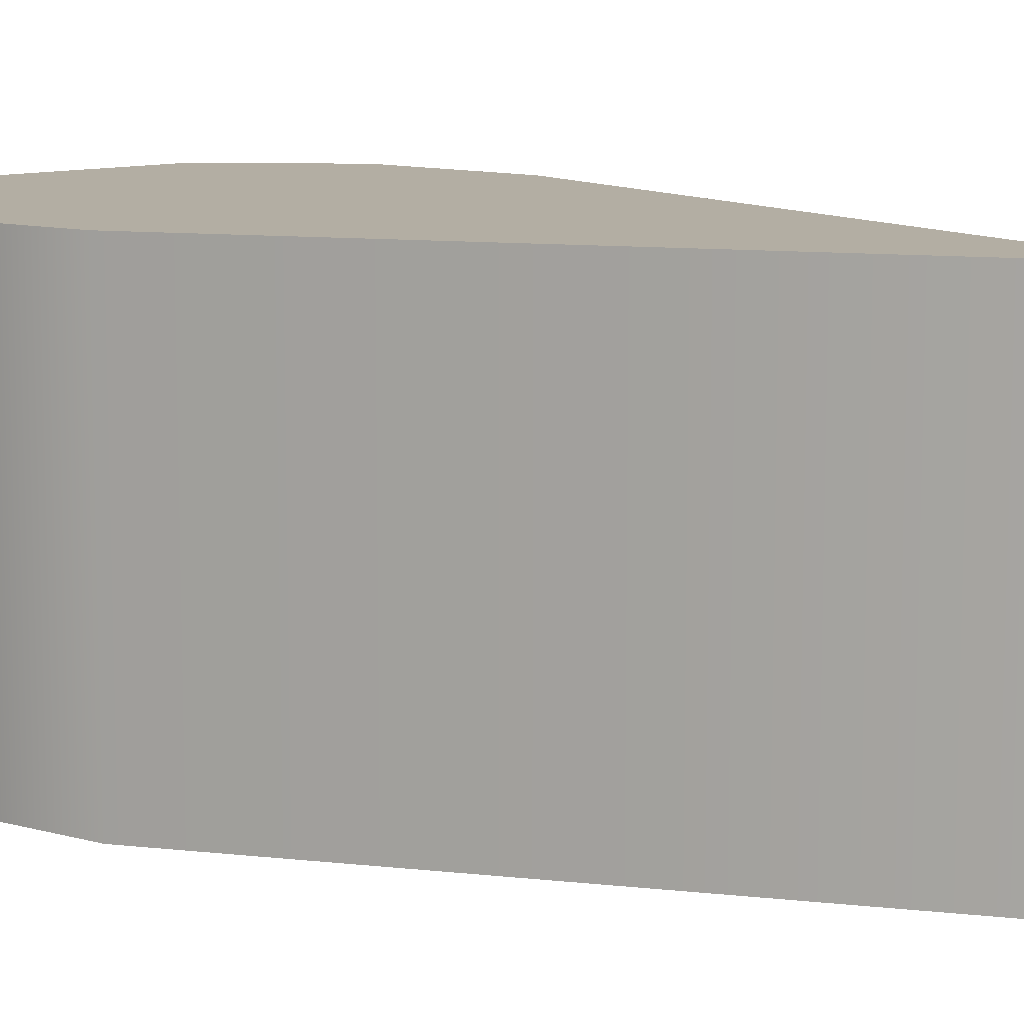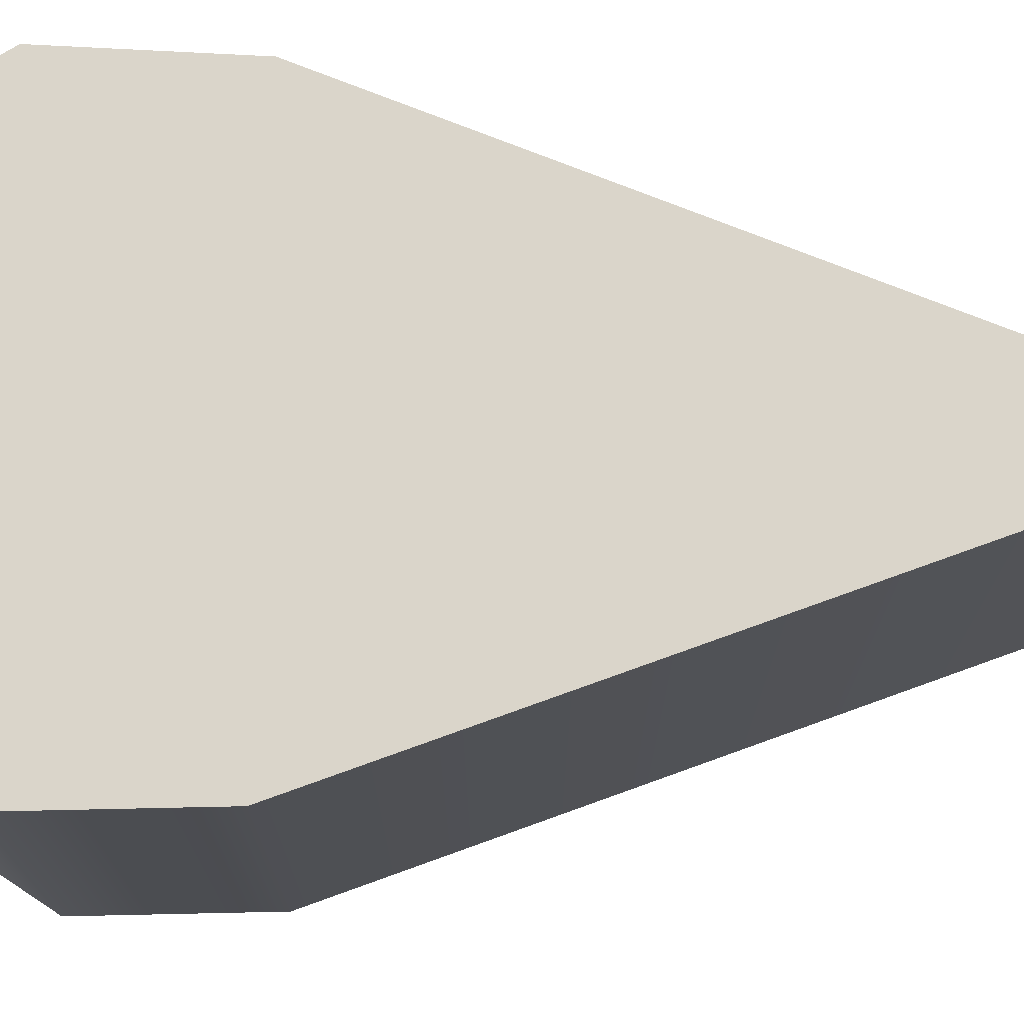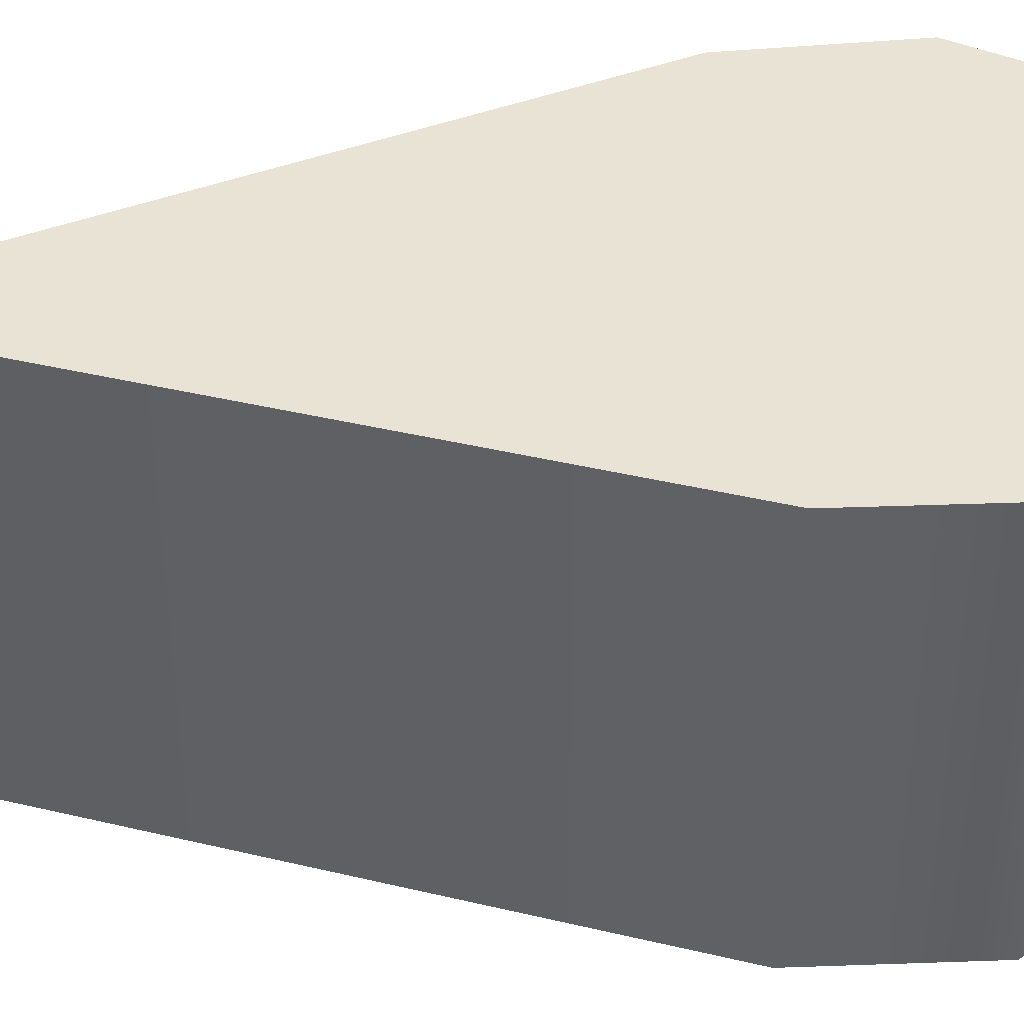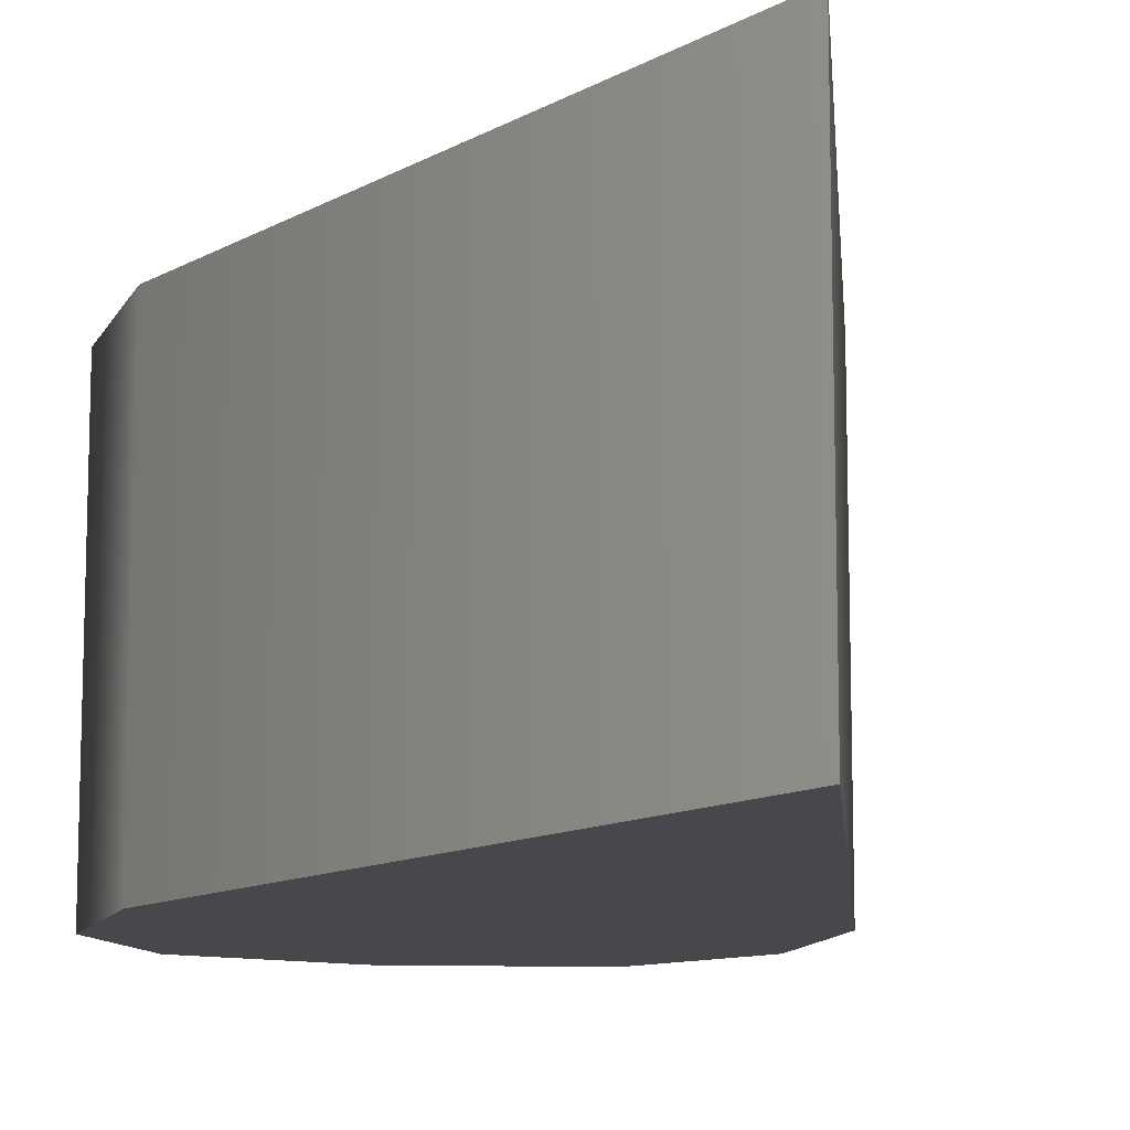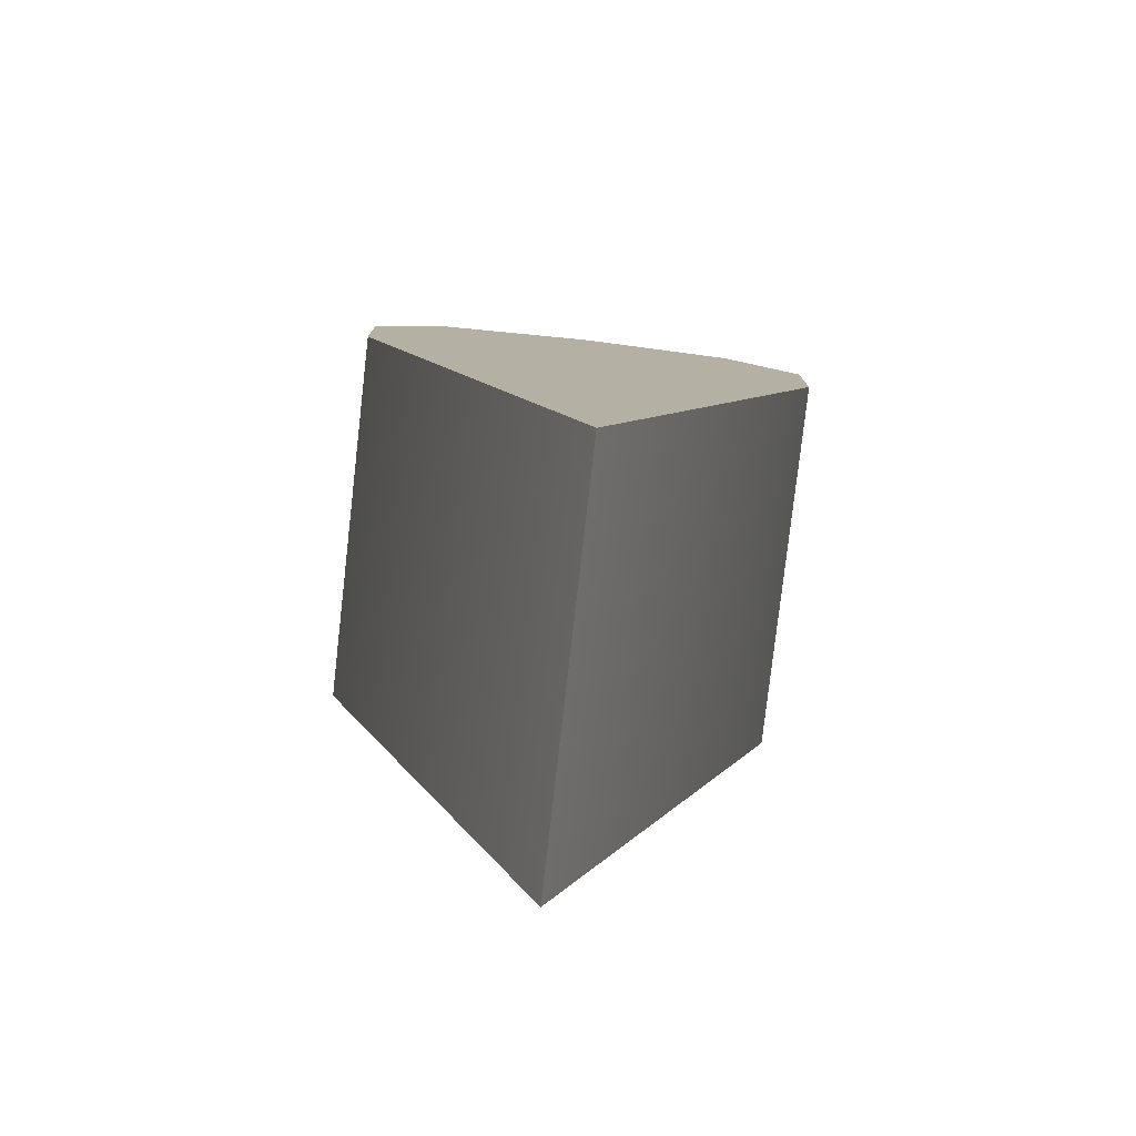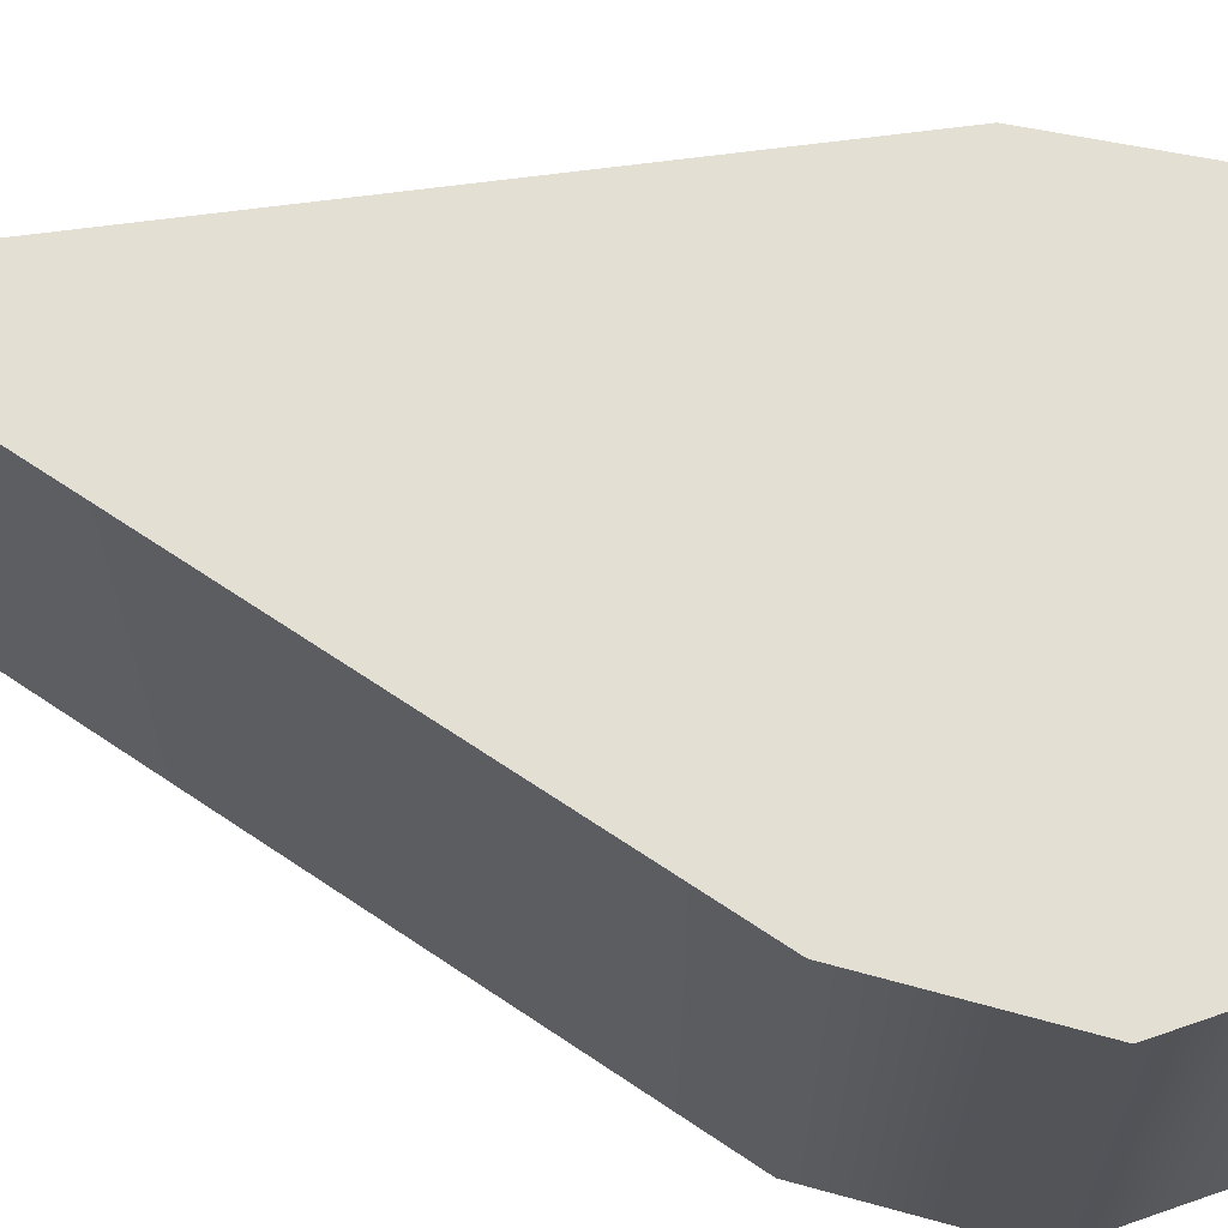
<metadata>
{"format":"obj","ext":"obj","renderer":"f3d","projection":"perspective","resolution":1024,"background":"white","views":[{"elev":10.9,"azim":-53.8,"up":"+Z"},{"elev":74.2,"azim":-89.1,"up":"+Z"},{"elev":41.0,"azim":85.4,"up":"+Z"},{"elev":-11.6,"azim":-15.8,"up":"+Z"},{"elev":-79.8,"azim":-6.5,"up":"+Y"},{"elev":66.6,"azim":103.3,"up":"+Z"}]}
</metadata>
<code>
g flower_marker_V1_P1_L1
v 0 0.03683 0.03
v -0.036 0.1314 0.03
v 0.036 0.1314 0.03
v 0.03691 0.1557 0.03
v -0.03691 0.1557 0.03
v 0.02531 0.1738 0.03
v -0.02531 0.1738 0.03
v 0 0.18 0.03
v 0 0.03683 -0.03
v -0.036 0.1314 0.03
v 0 0.03683 0.03
v -0.036 0.1314 -0.03
v -0.03691 0.1557 0.03
v -0.03691 0.1557 -0.03
v -0.02531 0.1738 0.03
v -0.02531 0.1738 -0.03
v 0 0.18 0.03
v 0 0.18 -0.03
v 0.036 0.1314 -0.03
v 0 0.03683 -0.03
v 0 0.03683 0.03
v 0.036 0.1314 0.03
v 0.03691 0.1557 -0.03
v 0.03691 0.1557 0.03
v 0.02531 0.1738 -0.03
v 0.02531 0.1738 0.03
v 0 0.18 -0.03
v 0 0.18 0.03
v 0 0.03683 -0.03
v 0.036 0.1314 -0.03
v -0.036 0.1314 -0.03
v 0.03691 0.1557 -0.03
v -0.03691 0.1557 -0.03
v 0.02531 0.1738 -0.03
v -0.02531 0.1738 -0.03
v 0 0.18 -0.03
g flower_marker_V1_P1_L1_0
f 3 2 1
f 3 4 2
f 4 5 2
f 4 6 5
f 6 7 5
f 6 8 7
f 11 10 9
f 10 12 9
f 10 13 12
f 13 14 12
f 13 15 14
f 15 16 14
f 15 17 16
f 17 18 16
f 21 20 19
f 22 21 19
f 22 19 23
f 24 22 23
f 24 23 25
f 26 24 25
f 26 25 27
f 28 26 27
f 31 30 29
f 32 30 31
f 33 32 31
f 34 32 33
f 35 34 33
f 36 34 35

</code>
